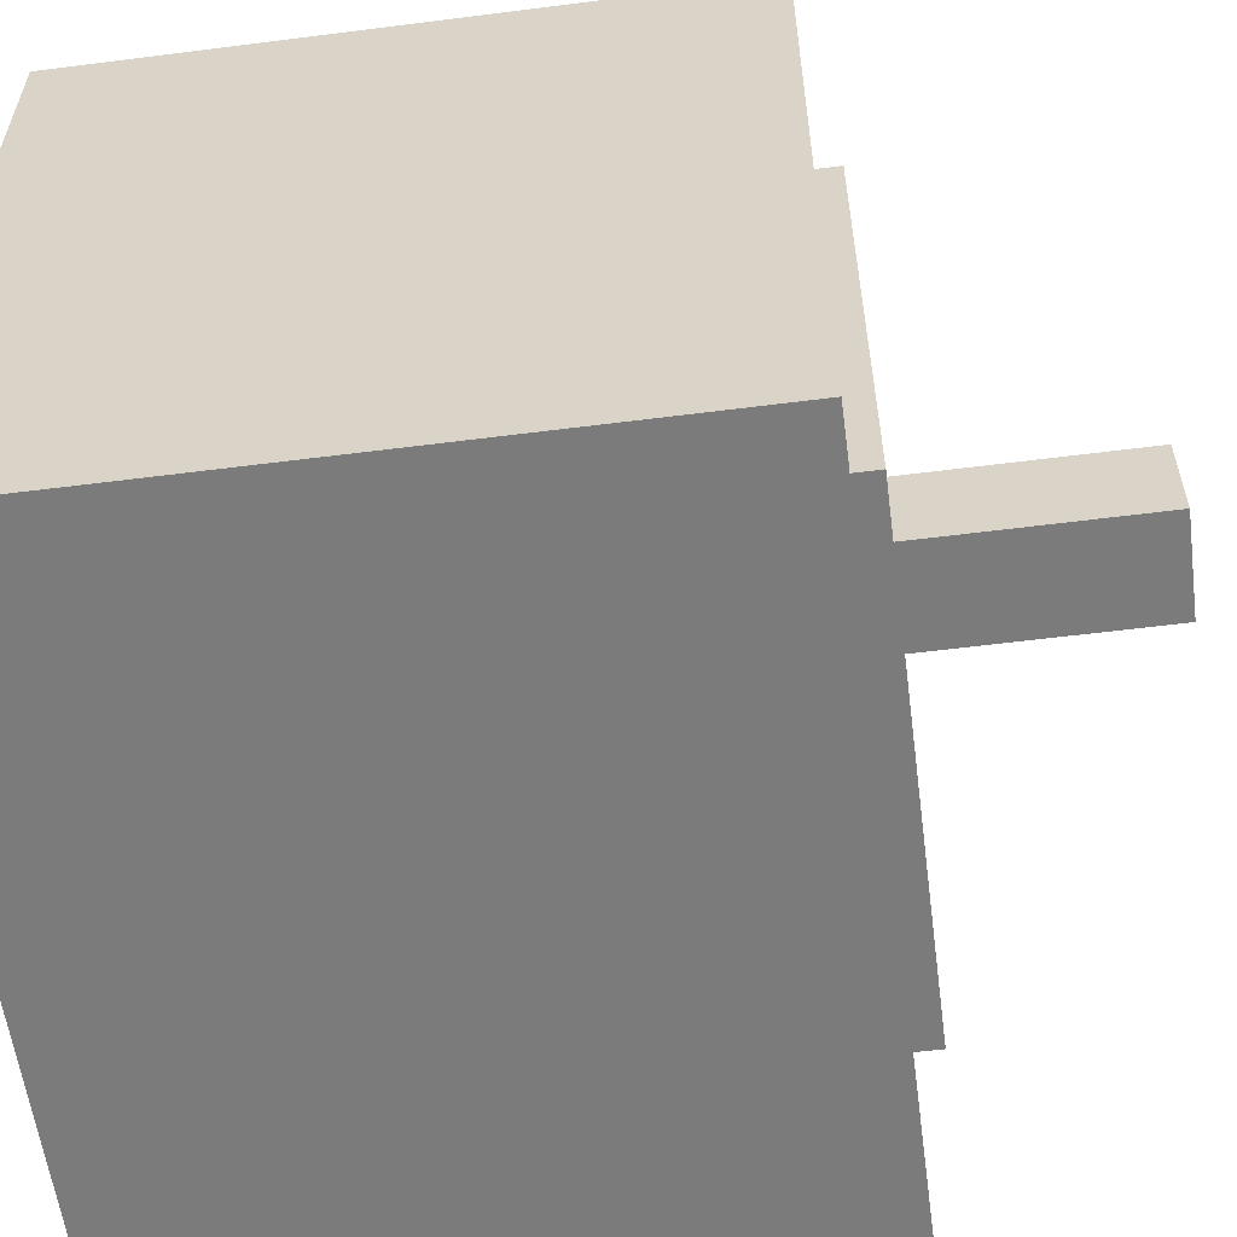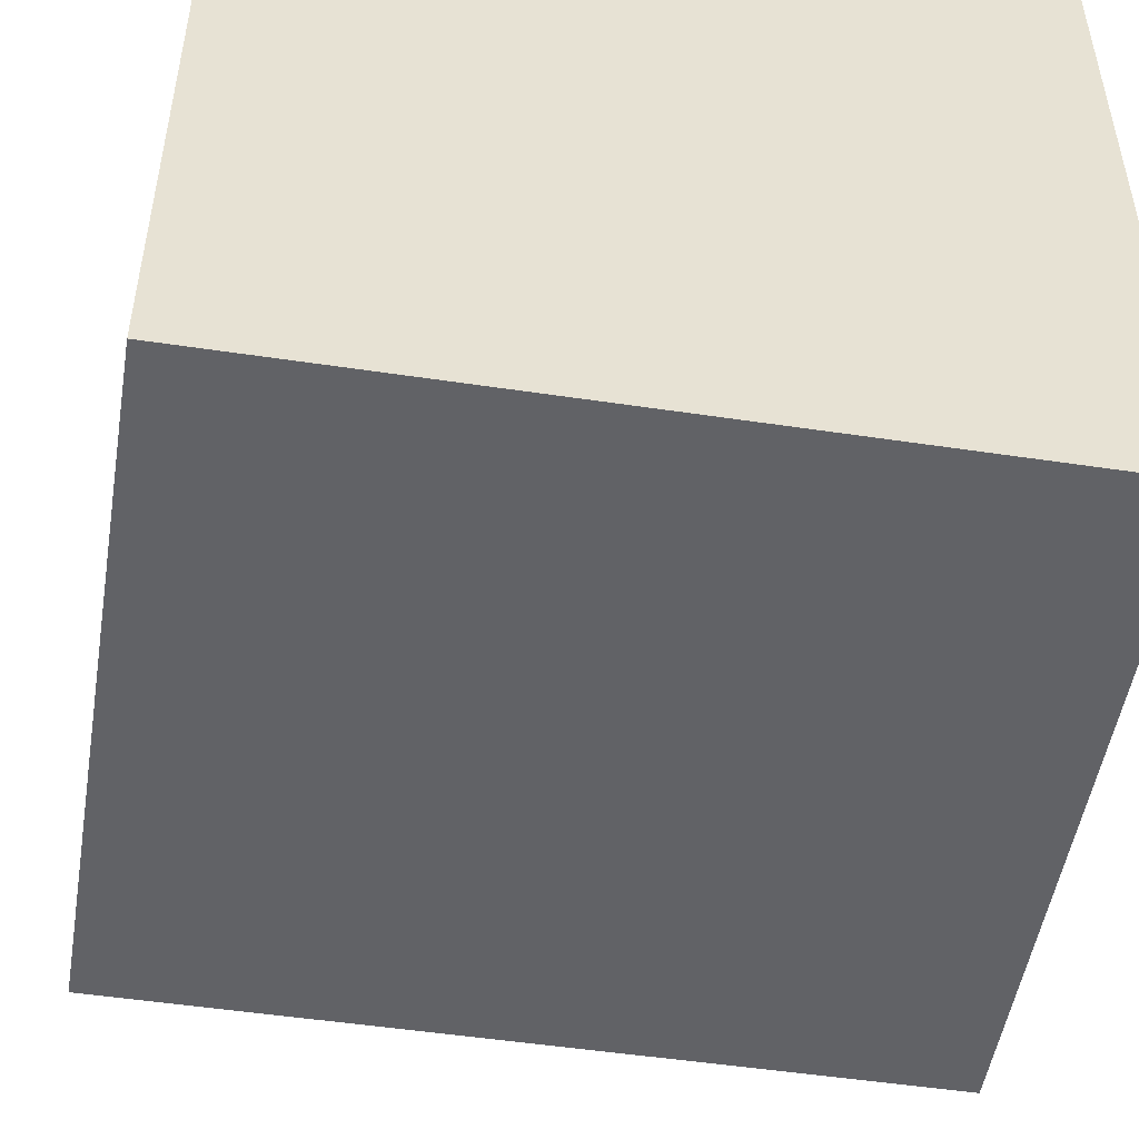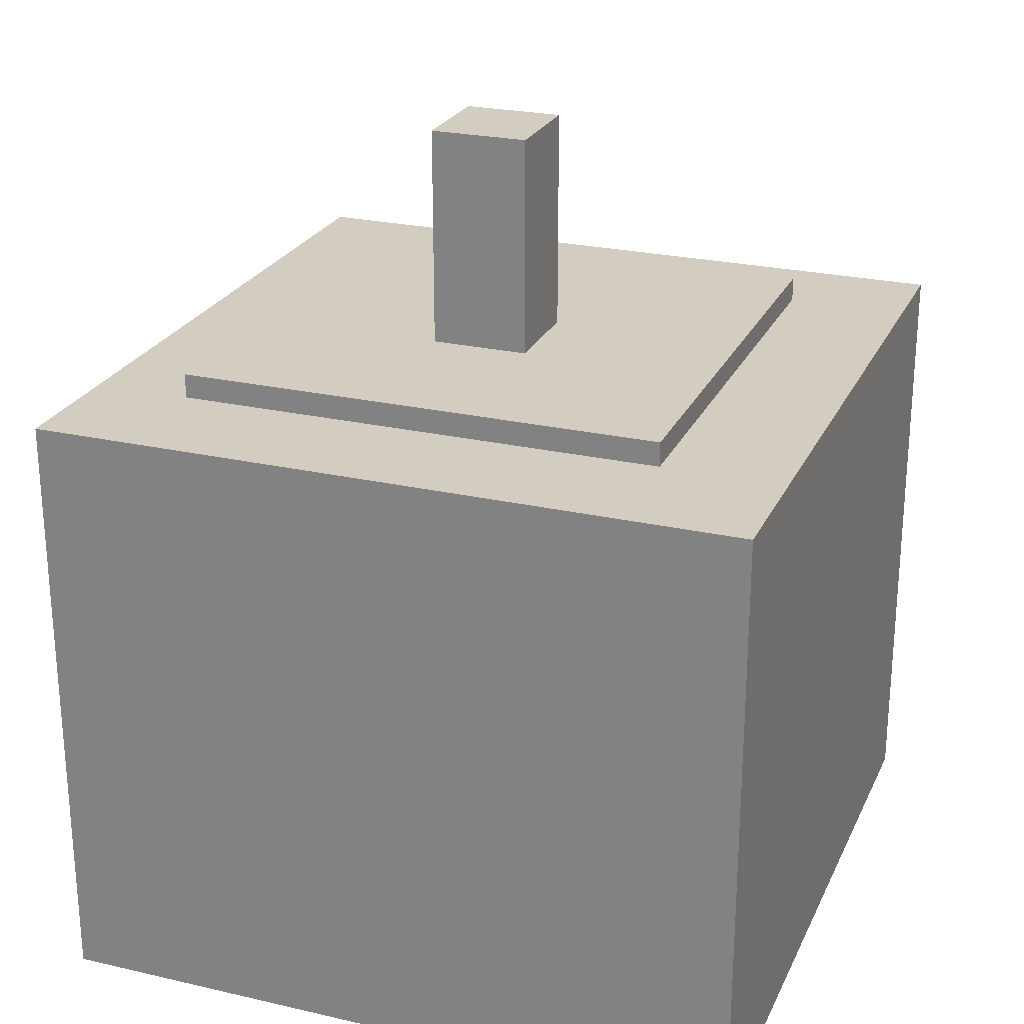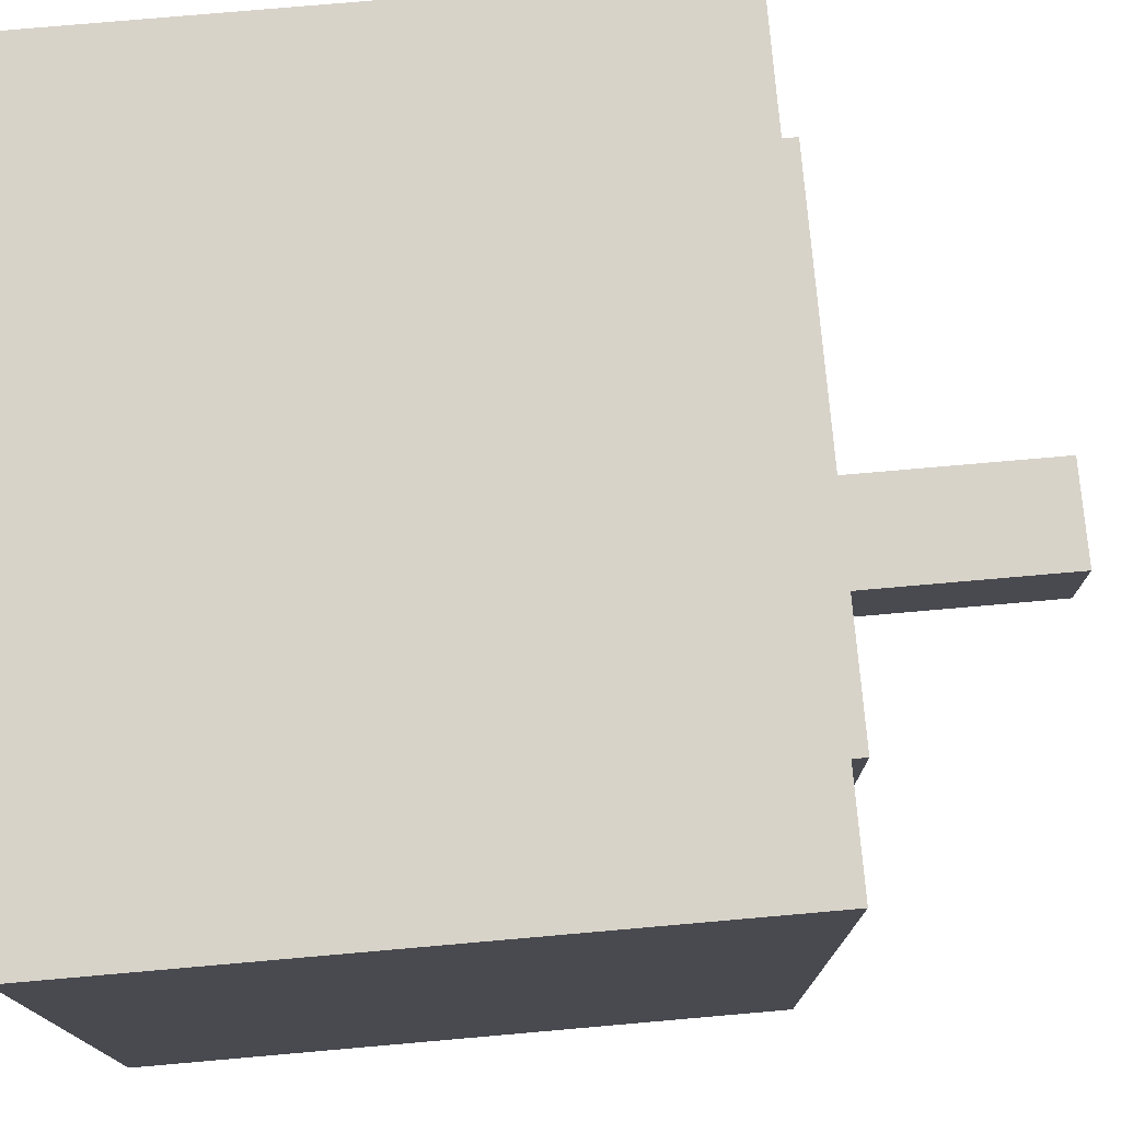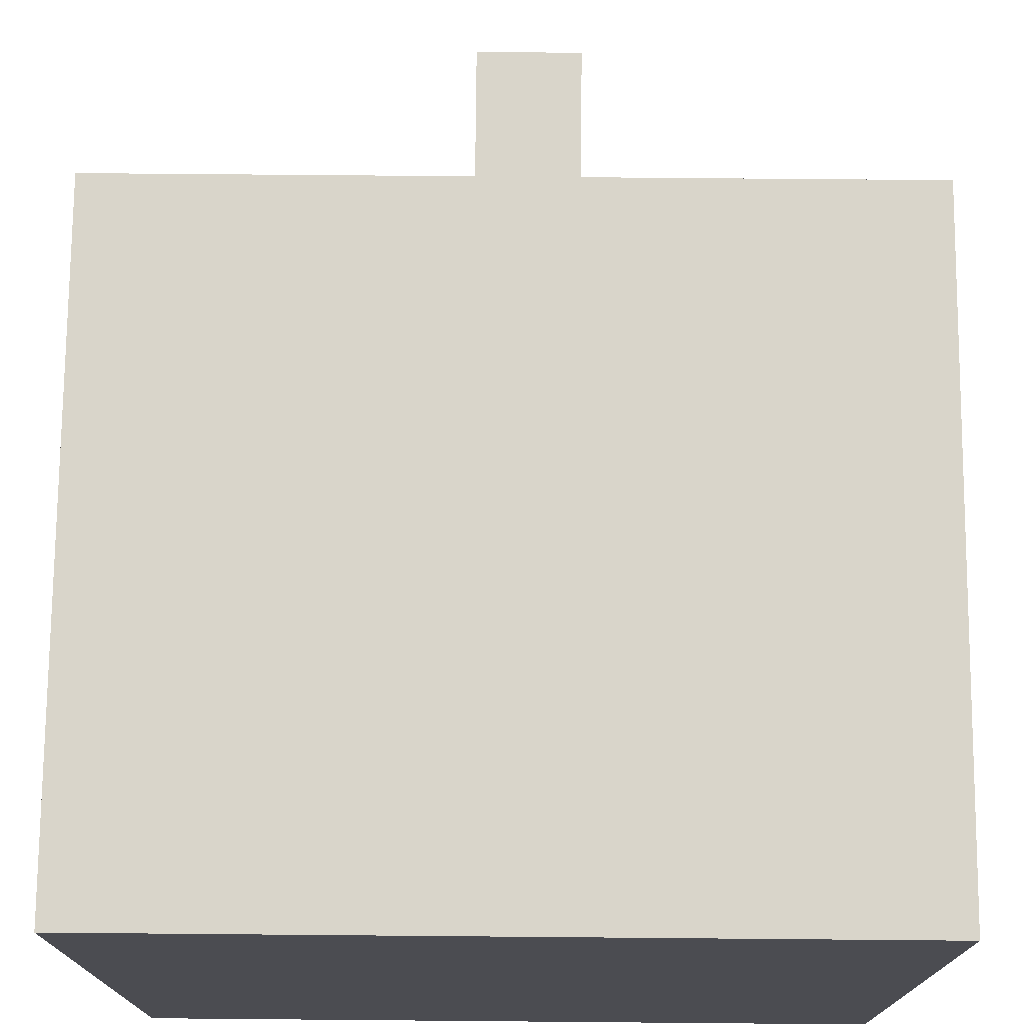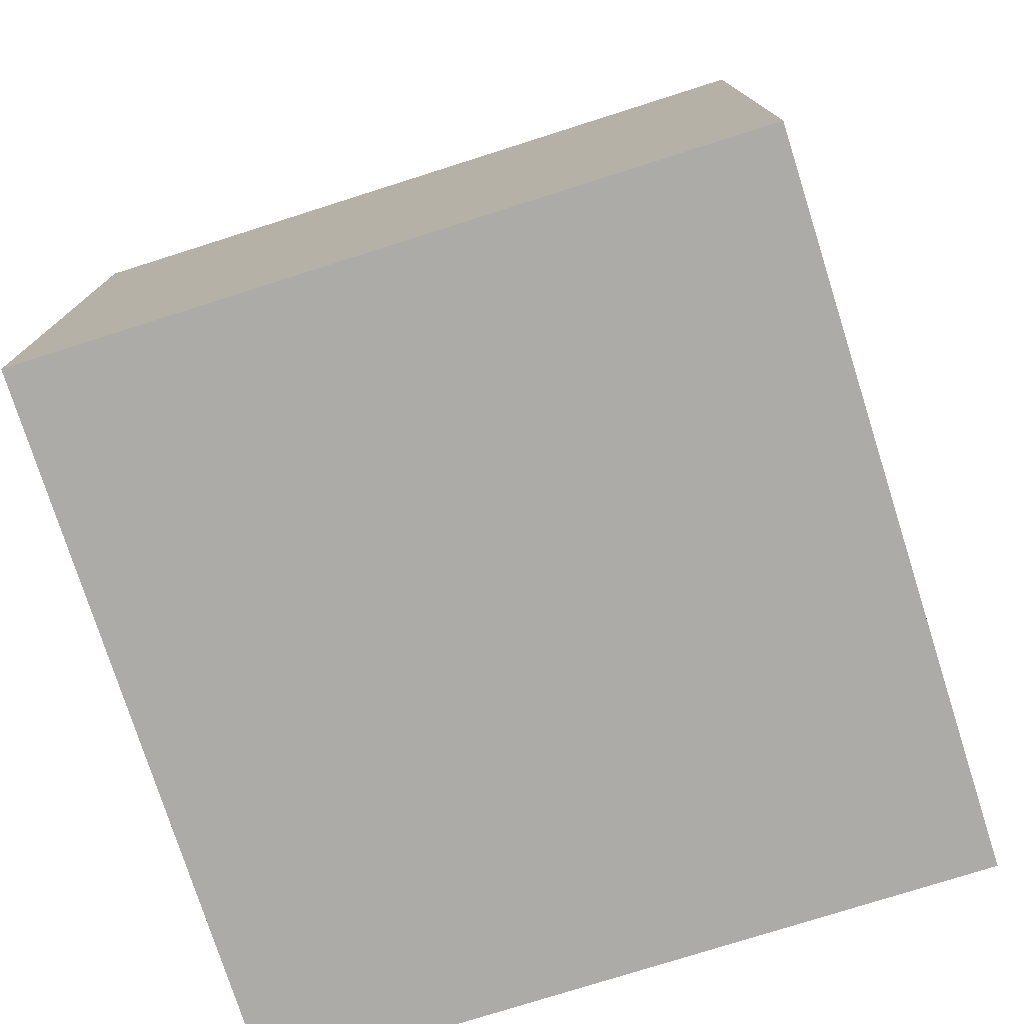
<metadata>
{"format":"obj","ext":"obj","renderer":"f3d","projection":"perspective","resolution":1024,"background":"white","views":[{"elev":-58.5,"azim":97.5,"up":"+Z"},{"elev":-50.7,"azim":-9.3,"up":"+Z"},{"elev":24.7,"azim":110.5,"up":"+Y"},{"elev":76.0,"azim":85.0,"up":"+Z"},{"elev":74.6,"azim":0.5,"up":"+Z"},{"elev":-76.5,"azim":17.6,"up":"+Y"}]}
</metadata>
<code>
o
v -1.4 -2 -1.4
v -1.4 -2 1.5
v -1.4 0.5 -1.4
v -1.4 0.5 1.5
v -1 0.5 -0.9
v -1 0.5 1.1
v -1 0.6 -0.9
v -1 0.6 1.1
v -0.1 0.6 -0.1
v -0.1 0.6 0.3
v -0.1 1.3 -0.1
v -0.1 1.3 0.3
v -0.1 1.5 -0.1
v -0.1 1.5 0.3
v 0.3 0.6 -0.1
v 0.3 0.6 0.3
v 0.3 1.3 -0.1
v 0.3 1.3 0.3
v 0.3 1.5 -0.1
v 0.3 1.5 0.3
v 1 0.5 -0.9
v 1 0.5 1.1
v 1 0.6 -0.9
v 1 0.6 1.1
v 1.5 -2 -1.4
v 1.5 -2 1.5
v 1.5 0.5 -1.4
v 1.5 0.5 1.5
v -1.4 -2 -1.4
v -1.4 0.5 -1.4
v 1.5 -2 -1.4
v 1.5 0.5 -1.4
v -1 0.5 -0.9
v -1 0.6 -0.9
v 1 0.5 -0.9
v 1 0.6 -0.9
v -0.1 0.6 -0.1
v -0.1 1.3 -0.1
v -0.1 1.5 -0.1
v 0.3 0.6 -0.1
v 0.3 1.3 -0.1
v 0.3 1.5 -0.1
v -0.1 0.6 0.3
v -0.1 1.3 0.3
v -0.1 1.5 0.3
v 0.3 0.6 0.3
v 0.3 1.3 0.3
v 0.3 1.5 0.3
v -1 0.5 1.1
v -1 0.6 1.1
v 1 0.5 1.1
v 1 0.6 1.1
v -1.4 -2 1.5
v -1.4 0.5 1.5
v 1.5 -2 1.5
v 1.5 0.5 1.5
v -1.4 -2 -1.4
v 1.5 -2 -1.4
v -1.4 -2 1.5
v 1.5 -2 1.5
v -1.4 0.5 -1.4
v 1.5 0.5 -1.4
v -1 0.5 -0.9
v 1 0.5 -0.9
v -1 0.5 1.1
v 1 0.5 1.1
v -1.4 0.5 1.5
v 1.5 0.5 1.5
v -1 0.6 -0.9
v 1 0.6 -0.9
v -0.1 0.6 -0.1
v 0.3 0.6 -0.1
v -0.1 0.6 0.3
v 0.3 0.6 0.3
v -1 0.6 1.1
v 1 0.6 1.1
v -0.1 1.5 -0.1
v 0.3 1.5 -0.1
v -0.1 1.5 0.3
v 0.3 1.5 0.3
f 1 2 3
f 3 2 4
f 5 6 7
f 7 6 8
f 9 10 11
f 11 10 12
f 11 12 13
f 13 12 14
f 17 16 15
f 18 16 17
f 19 18 17
f 20 18 19
f 23 22 21
f 24 22 23
f 27 26 25
f 28 26 27
f 29 30 31
f 31 30 32
f 33 34 35
f 35 34 36
f 37 38 40
f 38 39 41
f 40 38 41
f 41 39 42
f 46 44 43
f 47 45 44
f 47 44 46
f 48 45 47
f 51 50 49
f 52 50 51
f 55 54 53
f 56 54 55
f 57 58 59
f 59 58 60
f 63 62 61
f 64 62 63
f 65 63 61
f 66 62 64
f 67 65 61
f 67 66 65
f 68 62 66
f 68 66 67
f 71 70 69
f 72 70 71
f 73 71 69
f 74 70 72
f 75 73 69
f 75 74 73
f 76 70 74
f 76 74 75
f 79 78 77
f 80 78 79

</code>
